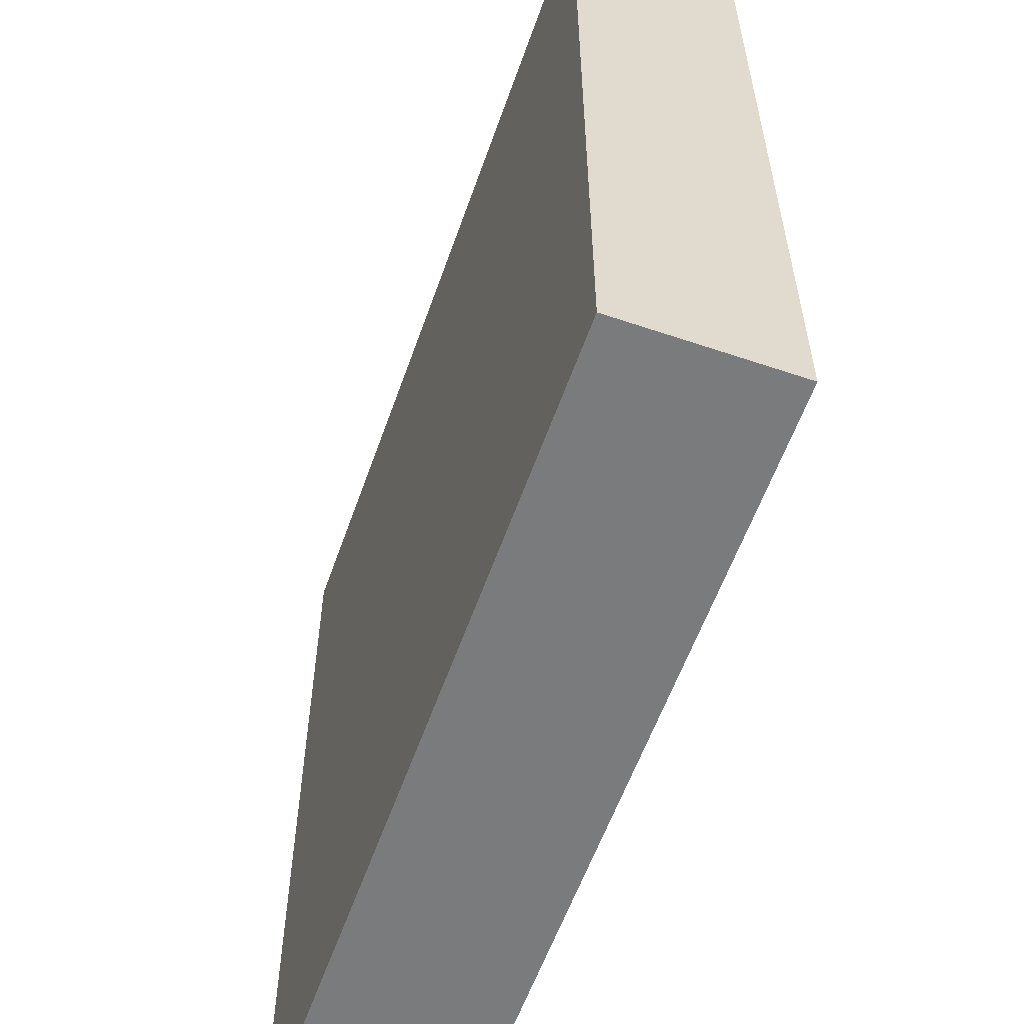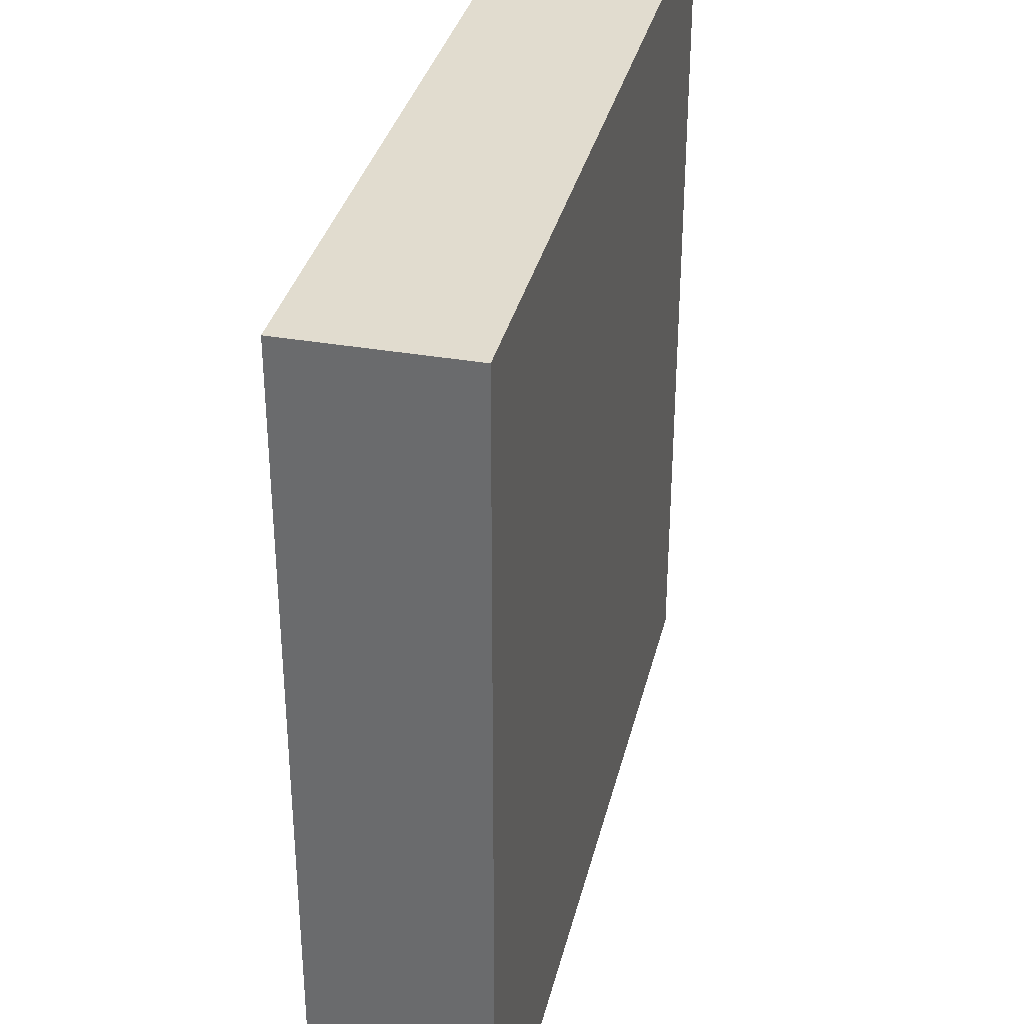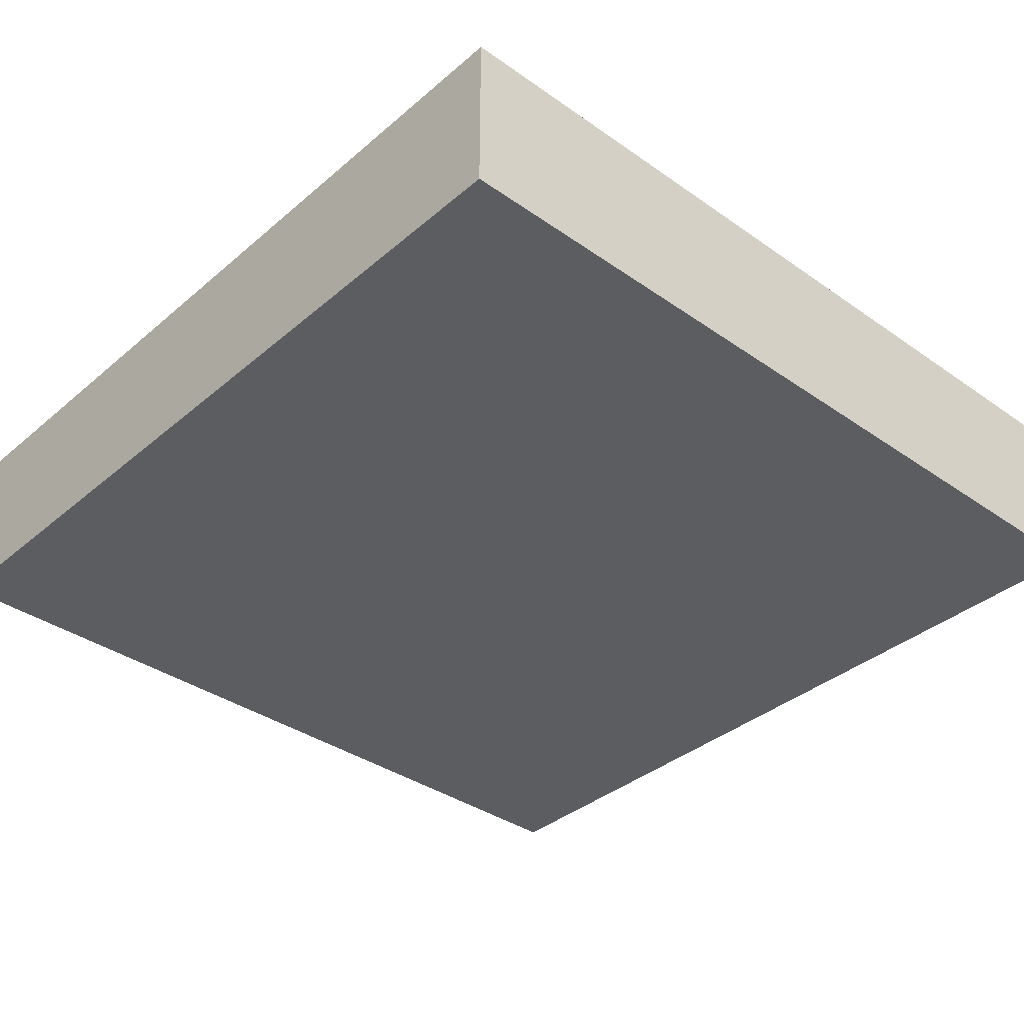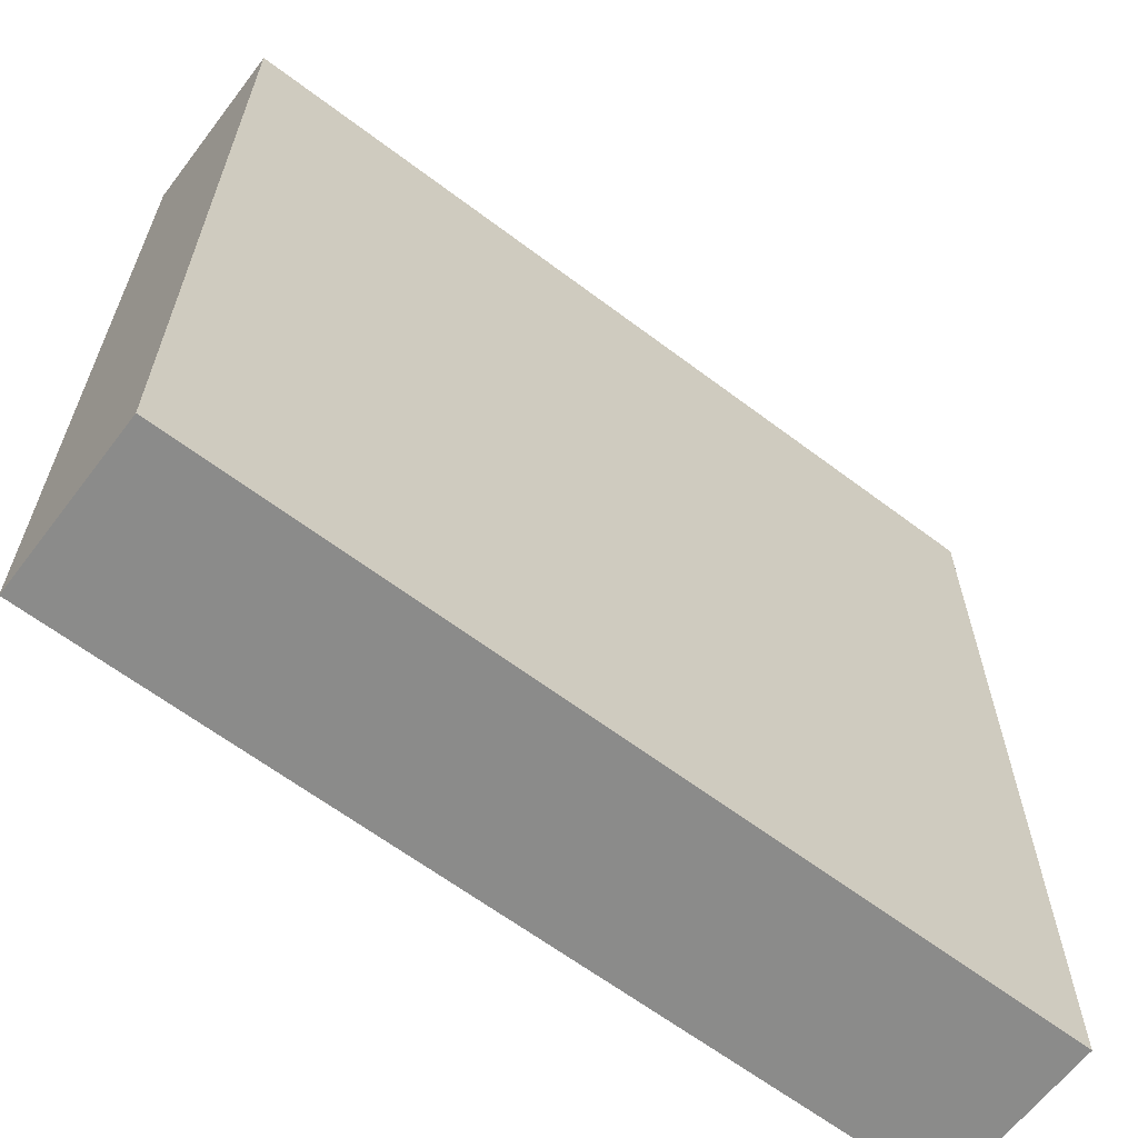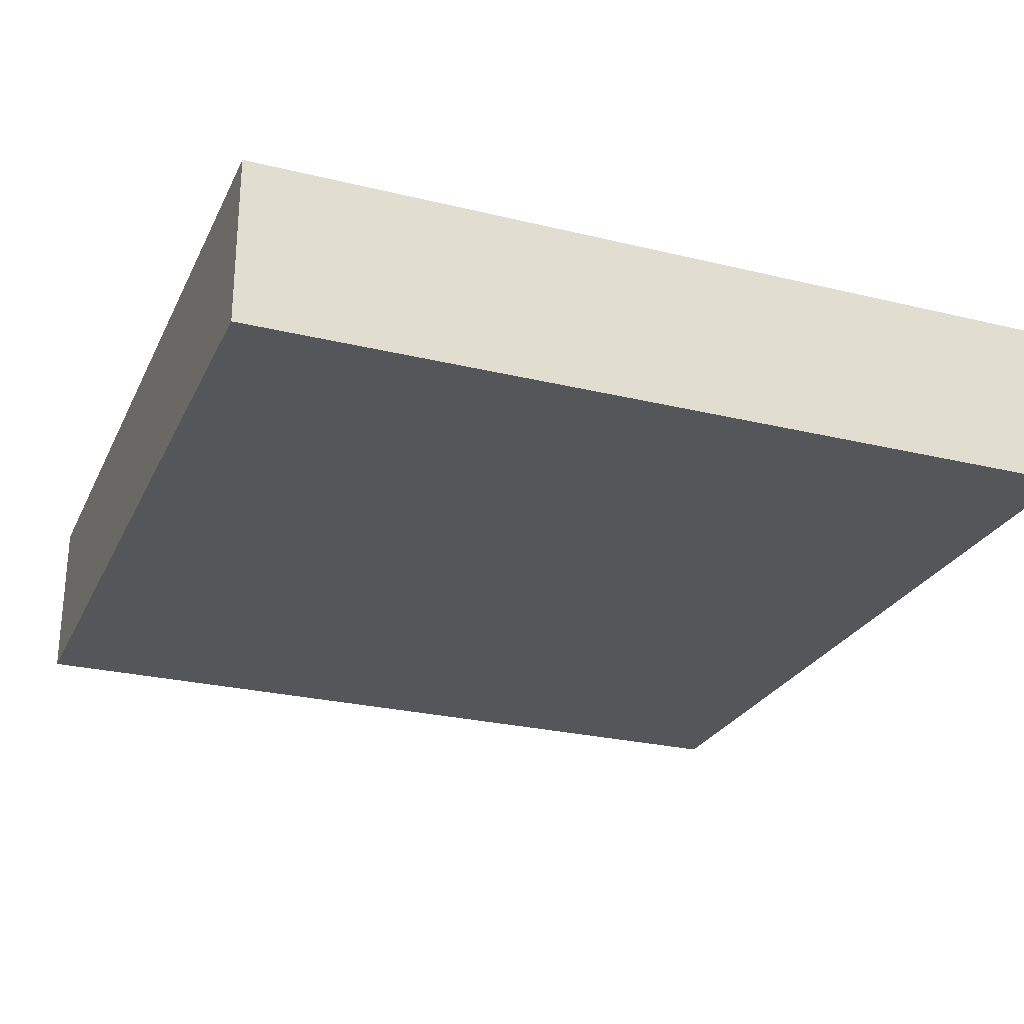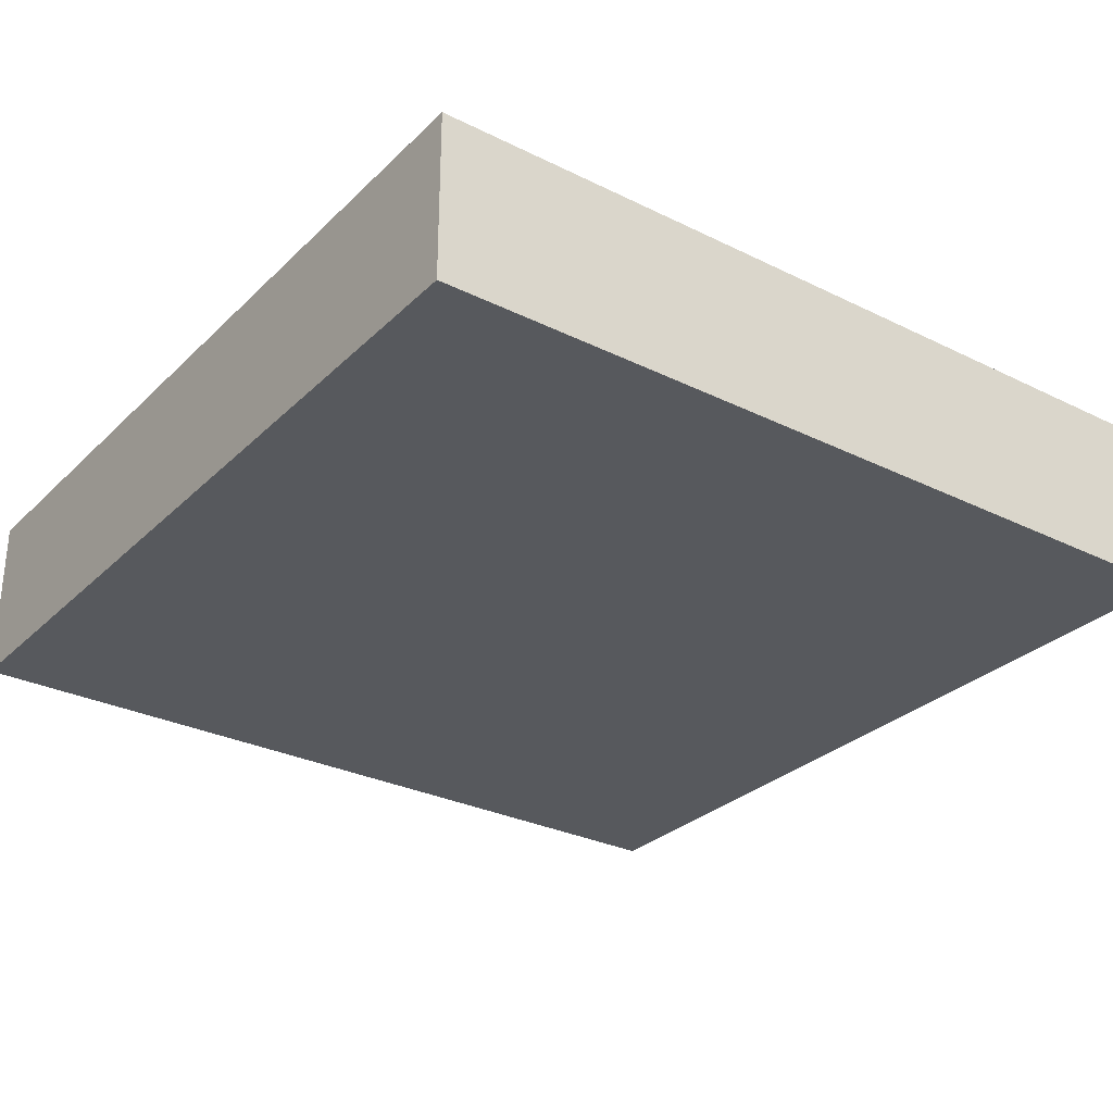
<metadata>
{"format":"obj","ext":"obj","renderer":"f3d","projection":"perspective","resolution":1024,"background":"white","views":[{"elev":-58.3,"azim":-109.3,"up":"+Z"},{"elev":34.5,"azim":103.3,"up":"+Z"},{"elev":-36.5,"azim":-132.3,"up":"+Y"},{"elev":-63.7,"azim":-37.3,"up":"+Z"},{"elev":-26.1,"azim":158.9,"up":"+Y"},{"elev":-29.4,"azim":-126.0,"up":"+Y"}]}
</metadata>
<code>
v -5 0 5
v -5 0 4
v -5 0 3
v -5 0 2
v -5 0 1
v -5 0 -0
v -5 0 -1
v -5 0 -2
v -5 0 -3
v -5 0 -4
v -5 0 -5
v -5 1 5
v -5 1 4
v -5 1 3
v -5 1 2
v -5 1 1
v -5 1 -0
v -5 1 -1
v -5 1 -2
v -5 1 -3
v -5 1 -4
v -5 1 -5
v -5 2 5
v -5 2 4
v -5 2 3
v -5 2 -3
v -5 2 -4
v -5 2 -5
v 5 0 5
v 5 0 4
v 5 0 3
v 5 0 2
v 5 0 1
v 5 0 -0
v 5 0 -1
v 5 0 -2
v 5 0 -3
v 5 0 -4
v 5 0 -5
v 5 1 5
v 5 1 4
v 5 1 3
v 5 1 2
v 5 1 1
v 5 1 -0
v 5 1 -1
v 5 1 -2
v 5 1 -3
v 5 1 -4
v 5 1 -5
v 5 2 5
v 5 2 4
v 5 2 3
v 5 2 2
v 5 2 1
v 5 2 -0
v 5 2 -1
v 5 2 -2
v 5 2 -3
v 5 2 -4
v 5 2 -5
v -5 0 5
v -5 1 5
v -5 2 5
v -3 1 5
v -3 2 5
v 3 1 5
v 3 2 5
v 5 0 5
v 5 1 5
v 5 2 5
v -5 0 -5
v -5 1 -5
v -5 2 -5
v -4 0 -5
v -4 1 -5
v 4 0 -5
v 4 1 -5
v 5 0 -5
v 5 1 -5
v 5 2 -5
v -5 0 5
v 5 0 5
v -5 0 4
v -4 0 4
v 4 0 4
v 5 0 4
v -5 0 3
v -4 0 3
v 4 0 3
v 5 0 3
v -5 0 2
v -4 0 2
v 4 0 2
v 5 0 2
v -5 0 1
v -4 0 1
v 4 0 1
v 5 0 1
v -5 0 -0
v -4 0 -0
v 4 0 -0
v 5 0 -0
v -5 0 -1
v -4 0 -1
v 4 0 -1
v 5 0 -1
v -5 0 -2
v -4 0 -2
v 4 0 -2
v 5 0 -2
v -5 0 -3
v -4 0 -3
v 4 0 -3
v 5 0 -3
v -5 0 -4
v -4 0 -4
v 4 0 -4
v 5 0 -4
v -5 0 -5
v -4 0 -5
v 4 0 -5
v 5 0 -5
v -5 2 5
v -3 2 5
v 3 2 5
v 5 2 5
v -5 2 4
v -3 2 4
v 3 2 4
v 5 2 4
v -5 2 3
v -3 2 3
v 3 2 3
v 5 2 3
v 3 2 2
v 5 2 2
v 3 2 1
v 5 2 1
v 3 2 -0
v 5 2 -0
v 3 2 -1
v 5 2 -1
v 3 2 -2
v 5 2 -2
v -5 2 -3
v 3 2 -3
v 5 2 -3
v -5 2 -4
v 5 2 -4
v -5 2 -5
v 5 2 -5
f 12 2 1
f 13 3 2
f 13 2 12
f 14 4 3
f 14 3 13
f 15 5 4
f 15 4 14
f 16 6 5
f 16 5 15
f 17 7 6
f 17 6 16
f 18 8 7
f 18 7 17
f 19 9 8
f 19 8 18
f 20 10 9
f 20 9 19
f 21 11 10
f 21 10 20
f 22 11 21
f 23 13 12
f 24 14 13
f 24 13 23
f 25 20 19
f 25 14 24
f 25 15 14
f 25 16 15
f 25 17 16
f 25 19 18
f 25 18 17
f 26 21 20
f 26 20 25
f 27 22 21
f 27 21 26
f 28 22 27
f 29 30 40
f 30 31 41
f 40 30 41
f 31 32 42
f 41 31 42
f 32 33 43
f 42 32 43
f 33 34 44
f 43 33 44
f 34 35 45
f 44 34 45
f 35 36 46
f 45 35 46
f 36 37 47
f 46 36 47
f 37 38 48
f 47 37 48
f 38 39 49
f 48 38 49
f 49 39 50
f 40 41 51
f 41 42 52
f 51 41 52
f 42 43 53
f 52 42 53
f 43 44 54
f 53 43 54
f 44 45 55
f 54 44 55
f 45 46 56
f 55 45 56
f 46 47 57
f 56 46 57
f 47 48 58
f 57 47 58
f 48 49 59
f 58 48 59
f 49 50 60
f 59 49 60
f 60 50 61
f 65 63 62
f 65 64 63
f 66 64 65
f 67 65 62
f 67 66 65
f 68 66 67
f 69 67 62
f 70 68 67
f 70 67 69
f 71 68 70
f 72 73 75
f 73 74 76
f 75 73 76
f 75 76 77
f 76 74 78
f 77 76 78
f 77 78 79
f 78 74 80
f 79 78 80
f 80 74 81
f 84 83 82
f 85 83 84
f 86 83 85
f 87 83 86
f 88 85 84
f 89 86 85
f 89 85 88
f 90 87 86
f 90 86 89
f 91 87 90
f 92 89 88
f 92 90 89
f 92 91 90
f 93 91 92
f 94 91 93
f 95 91 94
f 96 93 92
f 97 94 93
f 97 93 96
f 98 95 94
f 98 94 97
f 99 95 98
f 100 97 96
f 100 98 97
f 100 99 98
f 101 99 100
f 102 99 101
f 103 99 102
f 104 101 100
f 105 102 101
f 105 101 104
f 106 103 102
f 106 102 105
f 107 103 106
f 108 105 104
f 108 106 105
f 108 107 106
f 109 107 108
f 110 107 109
f 111 107 110
f 112 109 108
f 113 110 109
f 113 109 112
f 114 111 110
f 114 110 113
f 115 111 114
f 116 113 112
f 116 114 113
f 116 115 114
f 117 115 116
f 118 115 117
f 119 115 118
f 120 117 116
f 121 118 117
f 121 117 120
f 122 119 118
f 122 118 121
f 123 119 122
f 124 125 128
f 125 126 129
f 128 125 129
f 126 127 130
f 129 126 130
f 130 127 131
f 128 129 132
f 129 130 133
f 132 129 133
f 130 131 134
f 133 130 134
f 134 131 135
f 132 133 136
f 133 134 136
f 134 135 136
f 136 135 137
f 132 136 138
f 136 137 138
f 138 137 139
f 132 138 140
f 138 139 140
f 140 139 141
f 132 140 142
f 140 141 142
f 142 141 143
f 132 142 144
f 142 143 144
f 144 143 145
f 132 144 146
f 144 145 147
f 146 144 147
f 147 145 148
f 146 147 149
f 147 148 149
f 149 148 150
f 149 150 151
f 151 150 152

</code>
